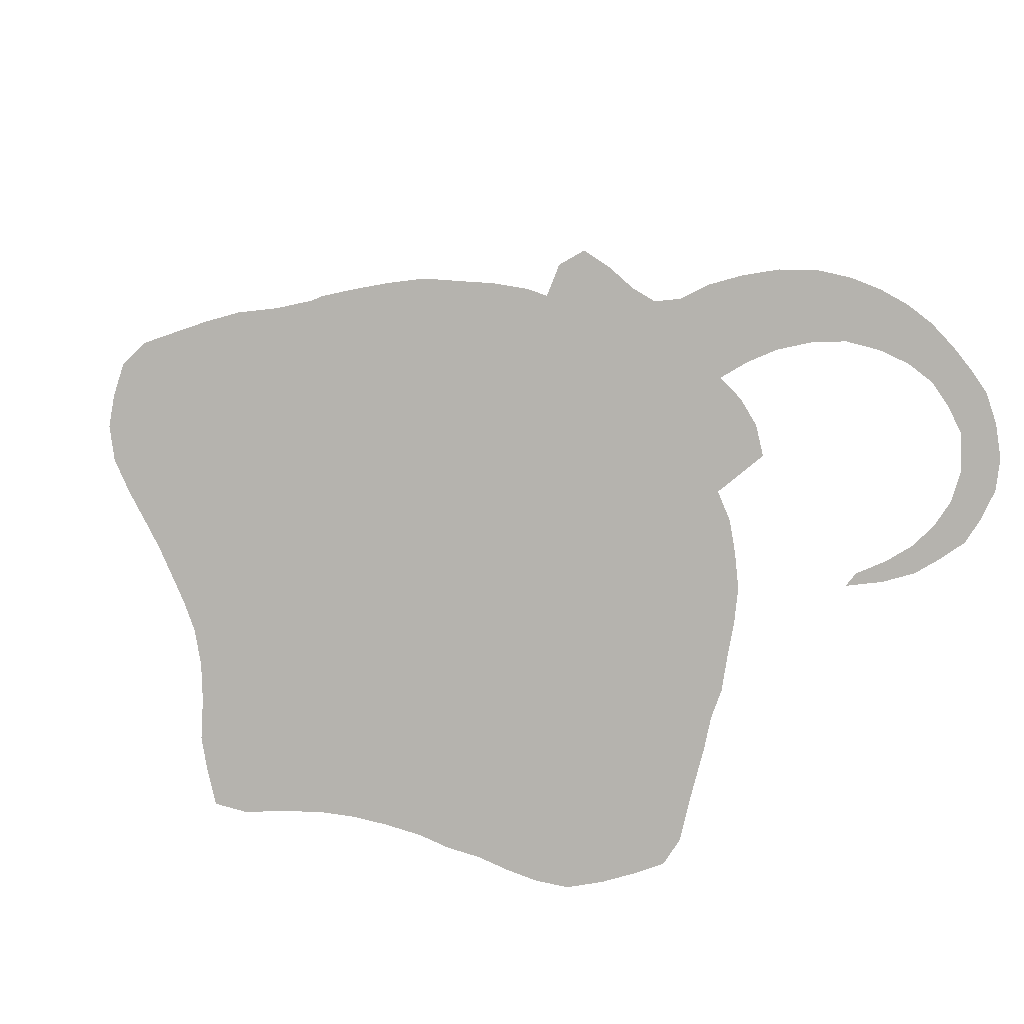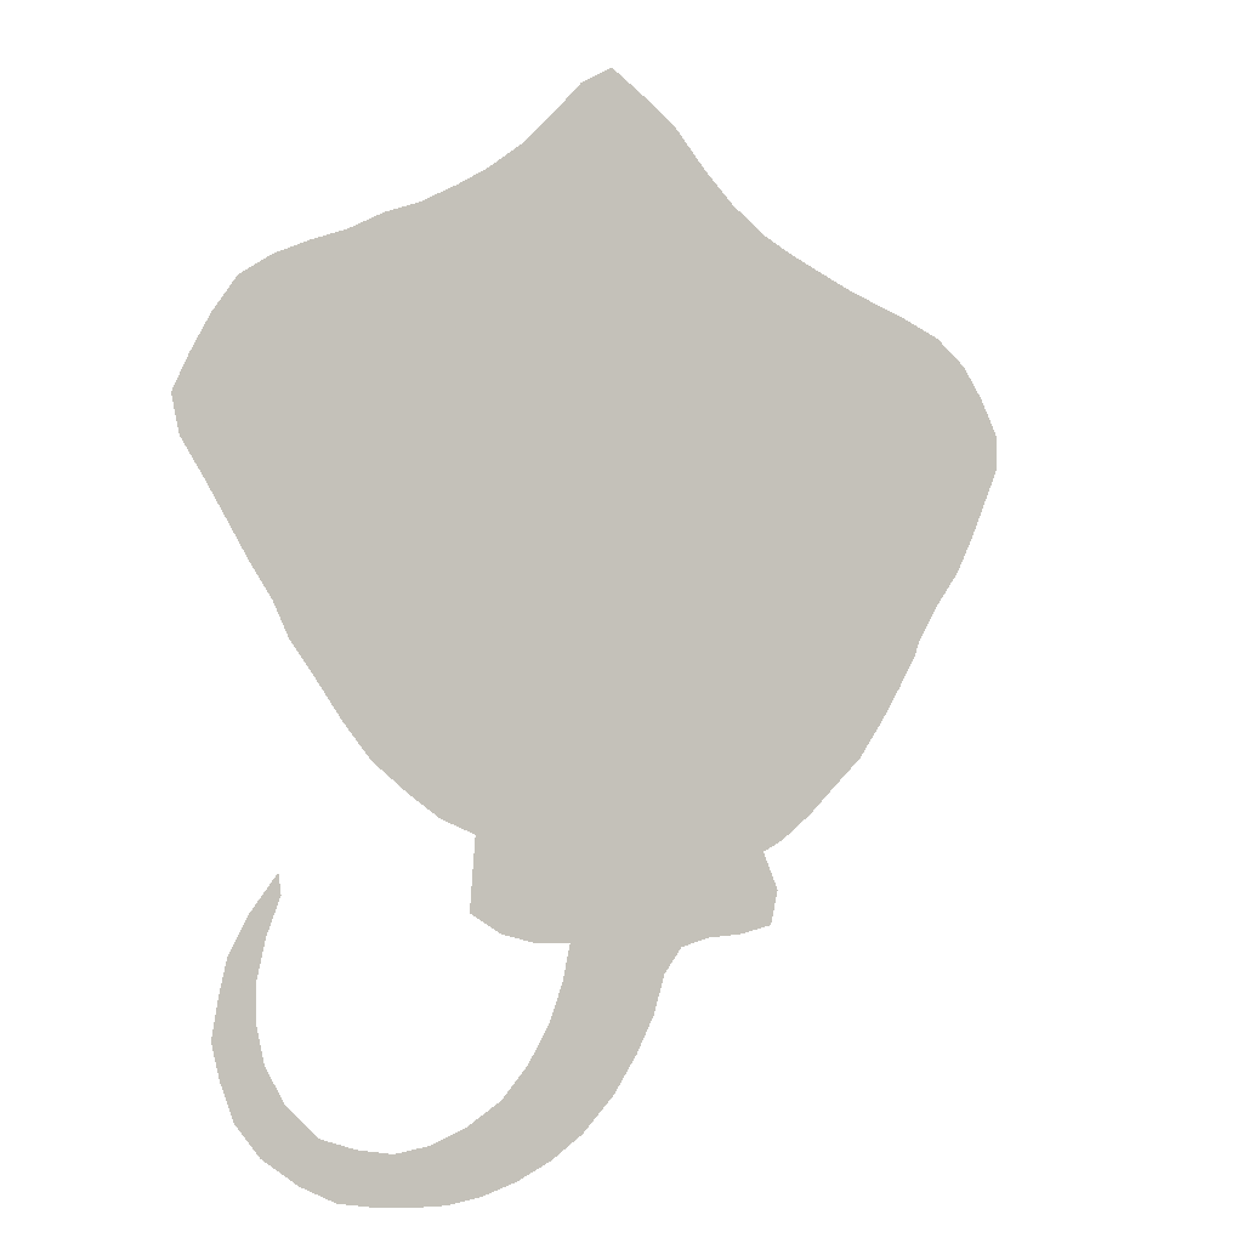
<metadata>
{"format":"obj","ext":"obj","renderer":"f3d","projection":"perspective","resolution":1024,"background":"white","views":[{"elev":-79.9,"azim":-46.2,"up":"+Z"},{"elev":-5.0,"azim":147.0,"up":"+Y"}]}
</metadata>
<code>
v 0.09814 0.496 0
v 0.07692 0.5305 0
v 0.0504 0.565 0
v 0.03196 0.5993 0
v 0.01747 0.6305 0
v 0 0.6684 0
v 0 0.7029 0
v 0.01857 0.7374 0
v 0.03979 0.7666 0
v 0.07162 0.7904 0
v 0.1098 0.8049 0
v 0.1439 0.8154 0
v 0.1814 0.8272 0
v 0.216 0.8407 0
v 0.2476 0.853 0
v 0.2785 0.8674 0
v 0.313 0.8912 0
v 0.3447 0.9203 0
v 0.3767 0.9549 0
v 0.4079 0.9766 0
v 0.4456 1 0
v 0.4774 0.9814 0
v 0.5063 0.95 0
v 0.5385 0.9178 0
v 0.5729 0.8912 0
v 0.6042 0.872 0
v 0.6419 0.8515 0
v 0.6764 0.8382 0
v 0.7109 0.8196 0
v 0.7449 0.8065 0
v 0.7798 0.7904 0
v 0.8117 0.7692 0
v 0.8355 0.7348 0
v 0.8543 0.6998 0
v 0.87 0.6658 0
v 0.8621 0.6313 0
v 0.8383 0.5956 0
v 0.8181 0.5635 0
v 0.7987 0.5322 0
v 0.7772 0.5013 0
v 0.7613 0.4695 0
v 0.7375 0.4387 0
v 0.7107 0.4023 0
v 0.6844 0.3714 0
v 0.65 0.345 0
v 0.618 0.3236 0
v 0.5836 0.3103 0
v 0.5865 0.2751 0
v 0.5889 0.244 0
v 0.557 0.2255 0
v 0.5225 0.2175 0
v 0.4881 0.2175 0
v 0.496 0.183 0
v 0.5093 0.1485 0
v 0.5305 0.1141 0
v 0.557 0.08488 0
v 0.5915 0.06366 0
v 0.626 0.0504 0
v 0.6605 0.04509 0
v 0.695 0.0504 0
v 0.7294 0.06101 0
v 0.7613 0.09019 0
v 0.7798 0.122 0
v 0.7878 0.1565 0
v 0.7878 0.191 0
v 0.7798 0.2255 0
v 0.7666 0.26 0
v 0.7692 0.2785 0
v 0.7958 0.244 0
v 0.8143 0.2095 0
v 0.8216 0.1785 0
v 0.8276 0.1432 0
v 0.8196 0.1114 0
v 0.8064 0.07692 0
v 0.7825 0.04775 0
v 0.748 0.02387 0
v 0.7135 0.007958 0
v 0.6826 0.003093 0
v 0.6483 0.000164 0
v 0.6101 0 0
v 0.5756 0.005305 0
v 0.5411 0.01591 0
v 0.5066 0.03183 0
v 0.4748 0.05305 0
v 0.443 0.08488 0
v 0.4191 0.1194 0
v 0.4005 0.1538 0
v 0.3899 0.1883 0
v 0.3714 0.2122 0
v 0.3422 0.2202 0
v 0.3077 0.2228 0
v 0.2732 0.2308 0
v 0.2652 0.2626 0
v 0.2812 0.2971 0
v 0.26 0.3077 0
v 0.2281 0.3316 0
v 0.1997 0.3576 0
v 0.1698 0.3846 0
v 0.1435 0.4198 0
v 0.1224 0.4519 0
v 0.1035 0.4828 0
v 0.3931 0.3318 0
v 0.4257 0.5927 0
v 0.2485 0.6196 0
v 0.5917 0.5959 0
v 0.6853 0.6462 0
v 0.3904 0.2582 0
v 0.4119 0.2938 0
v 0.4256 0.872 0
v 0.6717 0.02516 0
v 0.05756 0.7212 0
v 0.02611 0.7024 0
v 0.651 0.3779 0
v 0.6734 0.718 0
v 0.2617 0.3436 0
v 0.4281 0.2106 0
v 0.4689 0.1566 0
v 0.1736 0.6766 0
v 0.1399 0.4765 0
v 0.2107 0.6443 0
v 0.1827 0.6286 0
v 0.4603 0.8855 0
v 0.446 0.9622 0
v 0.4155 0.9392 0
v 0.7885 0.2351 0
v 0.7137 0.0323 0
v 0.08061 0.6848 0
v 0.7951 0.7504 0
v 0.2907 0.2563 0
v 0.3188 0.2631 0
v 0.4282 0.9063 0
v 0.5535 0.2615 0
v 0.7702 0.6887 0
v 0.7959 0.6828 0
v 0.81 0.6573 0
v 0.5536 0.0454 0
v 0.4575 0.1189 0
v 0.7541 0.05579 0
v 0.1252 0.6761 0
v 0.6255 0.354 0
v 0.6771 0.4055 0
v 0.633 0.02476 0
v 0.5185 0.07022 0
v 0.4867 0.09216 0
v 0.7859 0.08815 0
v 0.709 0.6805 0
v 0.7446 0.669 0
v 0.7316 0.4781 0
v 0.8413 0.663 0
v 0.5953 0.03189 0
v 0.8015 0.1284 0
v 0.8056 0.1632 0
v 0.8009 0.1987 0
v 0.3342 0.6013 0
v 0.3521 0.7307 0
v 0.2683 0.7391 0
v 0.4363 0.7292 0
v 0.3625 0.8635 0
v 0.485 0.2868 0
v 0.5104 0.3093 0
v 0.4282 0.2539 0
v 0.4615 0.2627 0
v 0.6131 0.8349 0
v 0.04073 0.6767 0
v 0.6352 0.6008 0
v 0.6424 0.7525 0
v 0.6056 0.7333 0
v 0.341 0.8303 0
v 0.5218 0.418 0
v 0.4771 0.3227 0
v 0.1194 0.598 0
v 0.1737 0.5463 0
v 0.2579 0.7745 0
v 0.1414 0.5712 0
v 0.3185 0.7981 0
v 0.3874 0.905 0
v 0.7903 0.7176 0
v 0.09052 0.6232 0
v 0.7621 0.7466 0
v 0.7219 0.7455 0
v 0.6805 0.7505 0
v 0.3095 0.7335 0
v 0.297 0.3381 0
v 0.3137 0.4744 0
v 0.2209 0.483 0
v 0.5047 0.4529 0
v 0.4096 0.4625 0
v 0.5119 0.5899 0
v 0.5292 0.8755 0
v 0.5188 0.7299 0
v 0.3735 0.2963 0
v 0.06267 0.6461 0
v 0.5886 0.456 0
v 0.6487 0.4733 0
v 0.6114 0.482 0
v 0.6678 0.5375 0
v 0.7008 0.5478 0
v 0.1982 0.7511 0
v 0.1974 0.5146 0
v 0.2352 0.7493 0
v 0.08162 0.7506 0
v 0.4553 0.9237 0
v 0.4965 0.908 0
v 0.1597 0.7566 0
v 0.1254 0.7427 0
v 0.7906 0.6269 0
v 0.777 0.6568 0
v 0.7456 0.5916 0
v 0.7743 0.595 0
v 0.7195 0.5715 0
v 0.2799 0.8008 0
v 0.3583 0.7967 0
v 0.3226 0.8614 0
v 0.352 0.5668 0
v 0.5985 0.8028 0
v 0.6425 0.8139 0
v 0.4842 0.4877 0
v 0.5504 0.2999 0
v 0.09785 0.5639 0
v 0.5415 0.8341 0
v 0.4376 0.492 0
v 0.2942 0.5089 0
v 0.1228 0.5353 0
v 0.4549 0.6944 0
v 0.2459 0.5126 0
v 0.6634 0.7818 0
v 0.2663 0.4797 0
v 0.2744 0.5434 0
v 0.2264 0.5443 0
v 0.4572 0.4572 0
v 0.464 0.5228 0
v 0.4185 0.5267 0
v 0.371 0.5322 0
v 0.3805 0.5963 0
v 0.5084 0.5207 0
v 0.4694 0.5905 0
v 0.5204 0.7998 0
v 0.4903 0.8685 0
v 0.4798 0.8018 0
v 0.4777 0.7295 0
v 0.4395 0.8006 0
v 0.3352 0.7644 0
v 0.5928 0.5157 0
v 0.6115 0.5427 0
v 0.4967 0.6945 0
v 0.326 0.7003 0
v 0.4451 0.5574 0
v 0.3454 0.3319 0
v 0.1964 0.7099 0
v 0.1648 0.7231 0
v 0.2103 0.5715 0
v 0.5319 0.555 0
v 0.538 0.6955 0
v 0.2164 0.6803 0
v 0.1235 0.6349 0
v 0.1475 0.5093 0
v 0.3903 0.4973 0
v 0.3808 0.433 0
v 0.6667 0.685 0
v 0.3991 0.5618 0
v 0.304 0.5725 0
v 0.6934 0.6042 0
v 0.7196 0.6152 0
v 0.2891 0.6075 0
v 0.2996 0.6716 0
v 0.2581 0.6803 0
v 0.3879 0.6621 0
v 0.3434 0.6656 0
v 0.4314 0.6603 0
v 0.3945 0.7294 0
v 0.3946 0.8626 0
v 0.3987 0.7975 0
v 0.68 0.807 0
v 0.5979 0.6611 0
v 0.4761 0.4221 0
v 0.2545 0.5796 0
v 0.4361 0.3283 0
v 0.1515 0.6102 0
v 0.3697 0.6964 0
v 0.1787 0.5879 0
v 0.687 0.469 0
v 0.2403 0.451 0
v 0.4288 0.4275 0
v 0.7018 0.7146 0
v 0.239 0.3619 0
v 0.2608 0.4162 0
v 0.2183 0.423 0
v 0.3523 0.403 0
v 0.3056 0.4092 0
v 0.4482 0.3924 0
v 0.3997 0.3976 0
v 0.5387 0.3805 0
v 0.496 0.3855 0
v 0.3229 0.5379 0
v 0.3617 0.4684 0
v 0.5502 0.4488 0
v 0.5528 0.5908 0
v 0.5513 0.5199 0
v 0.5613 0.7309 0
v 0.5565 0.6617 0
v 0.565 0.8613 0
v 0.5598 0.7997 0
v 0.4737 0.6597 0
v 0.5154 0.6601 0
v 0.2869 0.4451 0
v 0.3332 0.4395 0
v 0.5792 0.3825 0
v 0.3022 0.8321 0
v 0.6626 0.4392 0
v 0.379 0.8295 0
v 0.7067 0.4973 0
v 0.6738 0.5767 0
v 0.6414 0.5591 0
v 0.205 0.799 0
v 0.177 0.483 0
v 0.4589 0.841 0
v 0.1993 0.4528 0
v 0.2812 0.7062 0
v 0.2422 0.8116 0
v 0.2946 0.767 0
v 0.6097 0.4047 0
v 0.7353 0.5246 0
v 0.7594 0.558 0
v 0.4888 0.5556 0
v 0.4994 0.765 0
v 0.5033 0.8361 0
v 0.4587 0.7648 0
v 0.2764 0.644 0
v 0.3173 0.6362 0
v 0.3619 0.6309 0
v 0.407 0.6271 0
v 0.4128 0.6949 0
v 0.4178 0.7639 0
v 0.418 0.833 0
v 0.3764 0.7634 0
v 0.2337 0.3895 0
v 0.2774 0.3779 0
v 0.3244 0.3707 0
v 0.3714 0.3663 0
v 0.4188 0.363 0
v 0.4664 0.3572 0
v 0.5105 0.3493 0
v 0.5585 0.3449 0
v 0.3423 0.5032 0
v 0.5568 0.4111 0
v 0.5703 0.4849 0
v 0.575 0.5555 0
v 0.5289 0.4851 0
v 0.5725 0.6275 0
v 0.5805 0.6971 0
v 0.5812 0.7666 0
v 0.5806 0.8335 0
v 0.54 0.7649 0
v 0.4502 0.6256 0
v 0.4923 0.625 0
v 0.5332 0.6257 0
v 0.458 0.2304 0
v 0.4613 0.1931 0
v 0.721 0.648 0
v 0.7429 0.7105 0
v 0.4498 0.2929 0
v 0.09753 0.6547 0
v 0.6107 0.5722 0
v 0.5221 0.2432 0
v 0.402 0.226 0
v 0.4301 0.1758 0
v 0.3565 0.2562 0
v 0.8235 0.6939 0
v 0.4911 0.1253 0
v 0.1387 0.7056 0
v 0.1042 0.773 0
v 0.7536 0.6291 0
v 0.8263 0.6292 0
v 0.5196 0.2763 0
v 0.6225 0.6915 0
v 0.1597 0.4506 0
v 0.4901 0.2525 0
v 0.7673 0.5292 0
v 0.6722 0.5015 0
v 0.3143 0.3054 0
v 0.3422 0.2909 0
v 0.1725 0.7887 0
v 0.3483 0.8902 0
v 0.08192 0.591 0
v 0.05572 0.6107 0
v 0.7438 0.7736 0
v 0.136 0.7805 0
v 0.1007 0.7145 0
v 0.2703 0.8326 0
v 0.6231 0.4413 0
v 0.153 0.6475 0
v 0.7904 0.5679 0
v 0.8071 0.5974 0
v 0.6209 0.7764 0
v 0.2416 0.6531 0
v 0.6357 0.5149 0
v 0.6975 0.5218 0
v 0.2353 0.7156 0
v 0.6091 0.6273 0
v 0.6411 0.6496 0
v 0.6449 0.7215 0
v 0.2158 0.6045 0
v 0.702 0.4395 0
v 0.477 0.9442 0
v 0.616 0.3781 0
v 0.5345 0.3251 0
v 0.6642 0.6166 0
v 0.4357 0.1451 0
v 0.1793 0.4215 0
v 0.1988 0.3951 0
v 0.2267 0.7779 0
v 0.5856 0.4233 0
v 0.6411 0.4069 0
v 0.7073 0.7823 0
v 0.594 0.3477 0
f 308 211 175
f 16 308 213
f 160 170 159
f 162 361 161
f 6 112 7
f 112 164 111
f 6 164 112
f 20 123 21
f 163 352 215
f 331 330 234
f 47 343 218
f 268 329 330
f 48 218 132
f 358 357 116
f 53 358 117
f 265 328 329
f 325 327 240
f 20 124 123
f 124 131 202
f 67 125 68
f 110 78 126
f 5 192 164
f 31 128 32
f 91 129 92
f 91 130 129
f 97 410 98
f 119 101 100
f 48 132 49
f 133 147 207
f 179 360 177
f 57 136 150
f 61 126 138
f 45 140 46
f 241 333 327
f 43 141 44
f 34 368 149
f 142 79 110
f 143 83 136
f 55 144 143
f 137 85 144
f 138 75 145
f 359 106 263
f 133 177 360
f 40 148 41
f 33 128 177
f 150 80 142
f 145 74 73
f 151 72 152
f 153 70 125
f 152 71 153
f 276 229 228
f 247 232 231
f 103 234 260
f 103 247 236
f 122 316 238
f 316 241 239
f 326 237 220
f 108 102 191
f 159 361 162
f 365 161 107
f 236 247 324
f 110 79 78
f 112 8 7
f 8 111 9
f 111 127 388
f 9 111 201
f 5 164 6
f 123 22 21
f 244 347 243
f 313 165 363
f 217 186 348
f 221 257 187
f 247 260 232
f 50 364 51
f 116 365 88
f 117 366 408
f 366 88 87
f 52 358 53
f 250 118 249
f 217 221 230
f 254 118 120
f 232 257 221
f 228 225 222
f 402 120 121
f 395 254 120
f 276 251 229
f 171 278 255
f 26 163 27
f 131 109 122
f 123 404 22
f 18 176 19
f 66 125 67
f 125 69 68
f 126 78 77
f 59 110 60
f 60 110 126
f 171 255 178
f 175 211 320
f 128 33 32
f 129 93 92
f 129 94 93
f 129 130 94
f 89 107 367
f 90 130 91
f 409 99 98
f 213 308 168
f 131 122 202
f 123 124 202
f 158 271 176
f 203 238 189
f 202 122 203
f 132 50 49
f 47 218 48
f 132 364 50
f 125 70 69
f 320 156 182
f 368 177 134
f 35 34 149
f 149 368 135
f 136 83 82
f 56 136 57
f 136 82 81
f 150 136 81
f 53 117 54
f 137 86 85
f 126 77 76
f 60 126 61
f 138 76 75
f 138 126 76
f 369 144 55
f 371 201 205
f 115 96 95
f 140 415 46
f 363 105 347
f 44 113 45
f 45 113 140
f 141 113 44
f 207 134 133
f 149 36 35
f 58 142 59
f 59 142 110
f 55 143 56
f 56 143 136
f 143 84 83
f 144 85 84
f 143 144 84
f 376 100 99
f 145 75 74
f 61 138 62
f 62 138 145
f 175 320 242
f 209 208 323
f 207 147 372
f 253 245 304
f 197 322 210
f 148 42 41
f 149 373 36
f 149 135 373
f 142 80 79
f 150 81 80
f 57 150 58
f 58 150 142
f 151 145 73
f 62 145 63
f 63 145 151
f 151 73 72
f 152 72 71
f 63 151 64
f 64 151 152
f 65 153 66
f 66 153 125
f 153 71 70
f 64 152 65
f 65 152 153
f 318 266 265
f 279 268 267
f 155 182 246
f 155 279 270
f 158 310 271
f 310 212 272
f 374 160 159
f 52 377 357
f 176 271 109
f 164 127 111
f 375 350 274
f 157 332 224
f 259 375 400
f 375 401 167
f 104 402 276
f 159 170 361
f 220 302 352
f 174 280 278
f 223 256 172
f 172 174 223
f 156 173 200
f 280 172 251
f 192 362 127
f 164 192 127
f 176 109 131
f 31 179 128
f 128 179 177
f 362 255 139
f 194 281 379
f 188 324 252
f 181 114 284
f 180 181 284
f 134 177 133
f 282 287 286
f 306 289 288
f 184 227 305
f 283 291 290
f 169 293 292
f 186 230 275
f 154 264 261
f 187 295 258
f 187 257 295
f 186 169 296
f 188 252 297
f 252 235 298
f 190 253 299
f 189 220 301
f 220 237 302
f 224 269 303
f 253 304 300
f 190 240 245
f 169 292 345
f 374 159 377
f 357 377 162
f 107 108 191
f 378 323 322
f 223 174 219
f 283 258 291
f 24 189 25
f 24 203 189
f 385 178 192
f 9 201 10
f 412 345 307
f 321 412 307
f 169 275 293
f 187 258 283
f 311 397 379
f 184 305 306
f 313 312 165
f 115 285 96
f 115 183 337
f 115 95 183
f 183 95 94
f 94 380 183
f 367 107 191
f 94 130 380
f 248 381 191
f 249 254 398
f 13 382 314
f 256 315 199
f 158 168 310
f 279 267 332
f 155 246 279
f 319 14 314
f 185 315 317
f 211 173 320
f 16 213 17
f 18 17 383
f 176 131 124
f 2 219 3
f 175 242 212
f 10 201 371
f 384 178 385
f 192 178 362
f 123 202 404
f 18 383 176
f 122 109 316
f 203 122 238
f 23 203 24
f 23 404 203
f 242 182 155
f 30 386 31
f 370 118 250
f 204 205 250
f 12 382 13
f 382 387 204
f 11 387 12
f 205 388 370
f 205 201 388
f 16 15 389
f 321 413 390
f 37 393 38
f 135 134 207
f 216 394 226
f 28 216 273
f 414 181 180
f 372 359 263
f 392 209 323
f 392 393 209
f 322 197 397
f 323 210 322
f 109 334 316
f 210 263 262
f 263 210 208
f 135 206 373
f 135 207 206
f 213 168 158
f 168 175 212
f 26 352 163
f 216 215 394
f 325 190 353
f 267 330 331
f 253 300 350
f 160 218 406
f 329 328 264
f 218 160 374
f 219 174 171
f 266 254 395
f 320 173 156
f 239 327 325
f 238 316 326
f 225 185 227
f 222 227 184
f 228 229 225
f 221 187 230
f 217 230 186
f 231 232 221
f 234 154 214
f 232 233 257
f 232 260 233
f 231 217 235
f 236 324 188
f 324 231 235
f 239 325 237
f 326 239 237
f 327 157 240
f 325 240 190
f 239 241 327
f 324 235 252
f 238 326 189
f 396 196 313
f 396 244 243
f 260 234 214
f 260 214 233
f 397 197 196
f 379 397 196
f 248 338 183
f 247 231 324
f 198 249 398
f 198 250 249
f 231 221 217
f 222 225 227
f 199 185 225
f 266 398 254
f 391 121 118
f 139 391 118
f 255 391 139
f 256 101 119
f 168 212 310
f 17 213 383
f 242 155 335
f 392 323 39
f 190 245 253
f 328 104 264
f 329 264 154
f 265 266 328
f 330 154 234
f 331 234 103
f 267 268 330
f 182 156 318
f 268 265 329
f 268 246 265
f 267 331 269
f 270 332 157
f 332 267 269
f 272 333 241
f 334 272 241
f 335 155 270
f 333 270 157
f 272 212 335
f 271 334 109
f 400 375 274
f 189 326 220
f 407 400 165
f 181 166 401
f 259 401 375
f 277 340 102
f 103 260 247
f 108 277 102
f 278 280 121
f 171 174 278
f 1 101 256
f 223 1 256
f 395 120 104
f 121 280 402
f 402 280 251
f 280 174 172
f 43 42 403
f 403 42 148
f 396 379 196
f 252 298 347
f 180 284 360
f 336 97 285
f 337 285 115
f 286 287 336
f 339 248 102
f 288 289 338
f 227 185 282
f 289 286 337
f 289 305 286
f 341 277 170
f 290 291 340
f 342 170 160
f 292 293 342
f 230 187 283
f 293 290 341
f 293 275 290
f 264 104 276
f 294 228 222
f 294 261 228
f 295 184 306
f 291 288 339
f 291 258 288
f 233 214 294
f 295 344 184
f 344 233 294
f 292 343 307
f 296 345 412
f 345 292 307
f 298 346 243
f 297 347 105
f 347 298 243
f 348 186 296
f 346 296 193
f 298 235 348
f 300 349 274
f 299 350 167
f 350 300 274
f 302 351 215
f 301 352 26
f 352 302 215
f 353 190 299
f 351 299 167
f 302 237 353
f 354 103 236
f 355 236 188
f 303 269 354
f 356 188 297
f 349 297 105
f 300 304 356
f 240 157 224
f 304 303 355
f 304 245 303
f 163 216 27
f 226 166 181
f 257 233 344
f 1 223 2
f 2 223 219
f 214 261 294
f 301 26 25
f 405 415 140
f 113 405 140
f 405 321 307
f 186 275 169
f 306 305 289
f 413 309 390
f 148 311 281
f 160 406 342
f 317 287 282
f 312 407 165
f 312 262 407
f 313 196 312
f 285 97 96
f 118 121 120
f 249 118 254
f 13 314 14
f 256 119 315
f 310 272 334
f 409 317 376
f 185 199 315
f 279 246 268
f 336 410 97
f 15 319 389
f 15 14 319
f 173 319 411
f 398 266 318
f 200 411 198
f 200 173 411
f 409 376 99
f 199 172 256
f 242 320 182
f 384 171 178
f 204 250 198
f 308 175 168
f 27 216 28
f 273 216 226
f 226 181 414
f 147 359 372
f 40 322 148
f 323 208 210
f 316 239 326
f 114 259 284
f 262 263 106
f 246 318 265
f 330 329 154
f 246 182 318
f 331 103 354
f 332 269 224
f 270 279 332
f 333 157 327
f 334 241 316
f 271 310 334
f 212 242 335
f 272 335 333
f 333 335 270
f 287 410 336
f 286 336 337
f 337 336 285
f 289 337 338
f 288 338 339
f 339 338 248
f 305 282 286
f 338 337 183
f 305 227 282
f 291 339 340
f 290 340 341
f 341 340 277
f 293 341 342
f 292 342 343
f 343 406 218
f 275 283 290
f 342 341 170
f 275 230 283
f 261 276 228
f 344 222 184
f 261 264 276
f 258 306 288
f 340 339 102
f 258 295 306
f 214 154 261
f 344 294 222
f 295 257 344
f 415 47 46
f 296 169 345
f 297 252 347
f 235 217 348
f 298 348 346
f 346 348 296
f 28 273 29
f 299 253 350
f 163 215 216
f 301 220 352
f 237 325 353
f 302 353 351
f 351 353 299
f 269 331 354
f 303 354 355
f 355 354 236
f 304 355 356
f 300 356 349
f 349 356 297
f 245 224 303
f 356 355 188
f 245 240 224
f 357 161 116
f 358 366 117
f 116 366 358
f 370 388 139
f 380 130 381
f 19 176 124
f 19 124 20
f 362 178 255
f 3 219 384
f 3 384 385
f 386 180 179
f 146 106 359
f 147 146 359
f 133 360 147
f 147 360 146
f 361 108 161
f 361 277 108
f 116 161 365
f 90 367 130
f 381 367 191
f 8 112 111
f 313 363 244
f 244 363 347
f 248 191 102
f 364 52 51
f 364 377 52
f 365 89 88
f 408 366 87
f 52 357 358
f 156 200 398
f 139 127 362
f 89 367 90
f 179 180 360
f 33 177 368
f 33 368 34
f 368 134 135
f 408 86 137
f 205 370 250
f 370 139 118
f 369 137 144
f 11 10 371
f 387 371 205
f 40 378 322
f 206 207 372
f 54 369 55
f 206 372 209
f 209 372 208
f 36 373 37
f 373 393 37
f 132 218 374
f 132 374 364
f 357 162 161
f 167 350 375
f 401 166 167
f 119 100 376
f 361 170 277
f 309 281 194
f 360 284 146
f 377 159 162
f 364 374 377
f 161 108 107
f 39 323 378
f 25 189 301
f 4 385 5
f 5 385 192
f 193 296 412
f 315 119 376
f 390 194 195
f 141 309 413
f 117 408 137
f 311 379 281
f 197 210 312
f 210 262 312
f 380 248 183
f 380 381 248
f 381 130 367
f 382 198 314
f 12 387 382
f 382 204 198
f 185 317 282
f 211 319 173
f 176 383 158
f 383 213 158
f 384 219 171
f 4 3 385
f 29 414 30
f 30 414 386
f 386 414 180
f 386 179 31
f 387 205 204
f 11 371 387
f 388 127 139
f 388 201 111
f 16 389 308
f 389 211 308
f 412 390 193
f 390 195 193
f 229 251 172
f 39 378 40
f 373 206 393
f 394 166 226
f 255 278 391
f 372 263 208
f 38 393 392
f 38 392 39
f 393 206 209
f 106 400 407
f 215 351 394
f 278 121 391
f 266 395 328
f 328 395 104
f 244 396 313
f 195 346 193
f 195 243 346
f 195 194 396
f 195 396 243
f 194 379 396
f 311 322 397
f 311 148 322
f 229 199 225
f 156 398 318
f 398 200 198
f 274 349 399
f 273 414 29
f 400 274 399
f 106 259 400
f 114 401 259
f 165 400 399
f 181 401 114
f 120 402 104
f 276 402 251
f 141 403 309
f 309 403 281
f 259 106 146
f 284 259 146
f 307 343 415
f 307 415 405
f 404 202 203
f 113 413 405
f 404 23 22
f 43 403 141
f 390 309 194
f 148 281 403
f 343 342 406
f 229 172 199
f 407 262 106
f 363 165 105
f 86 408 87
f 196 197 312
f 89 365 107
f 54 117 369
f 287 317 409
f 369 117 137
f 410 409 98
f 287 409 410
f 389 319 211
f 411 314 198
f 411 319 314
f 315 376 317
f 366 116 88
f 321 390 412
f 113 141 413
f 321 405 413
f 226 414 273
f 343 47 415
f 399 105 165
f 399 349 105
f 394 167 166
f 394 351 167

</code>
